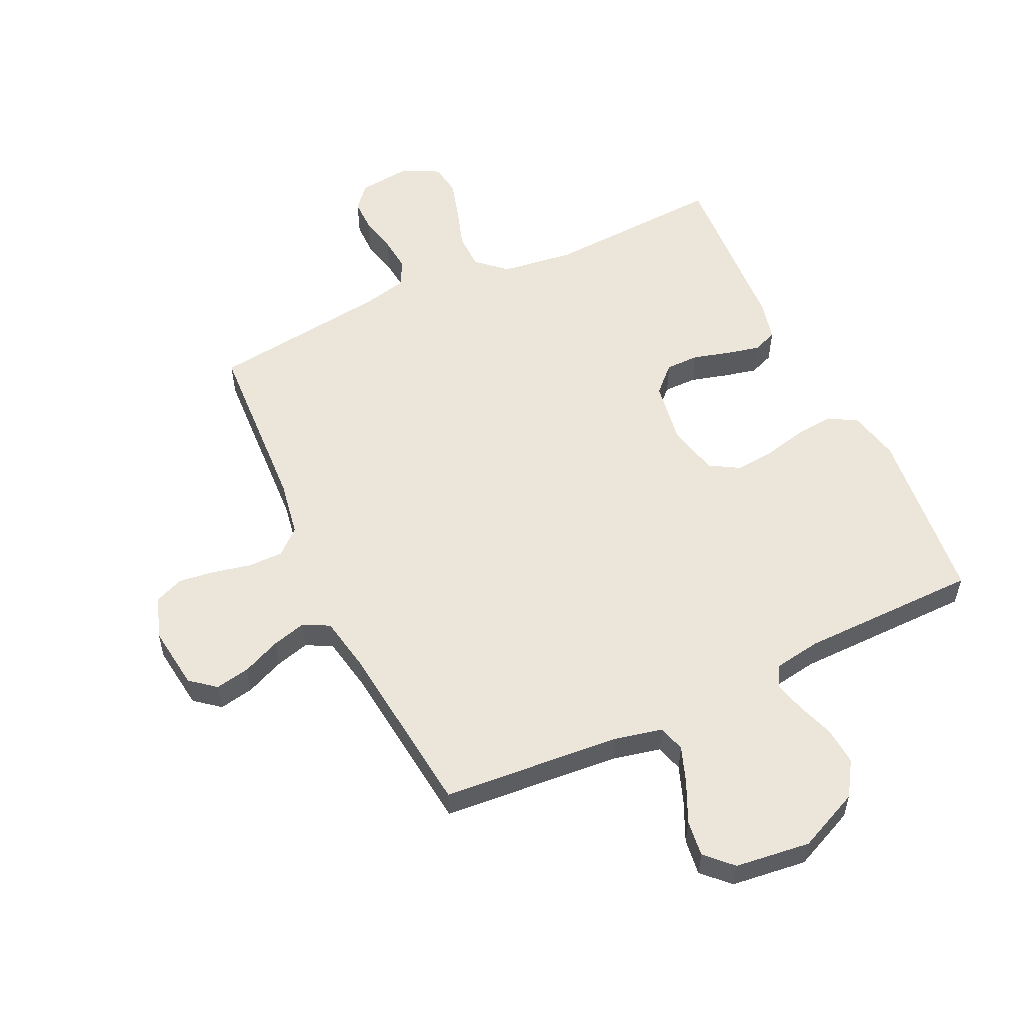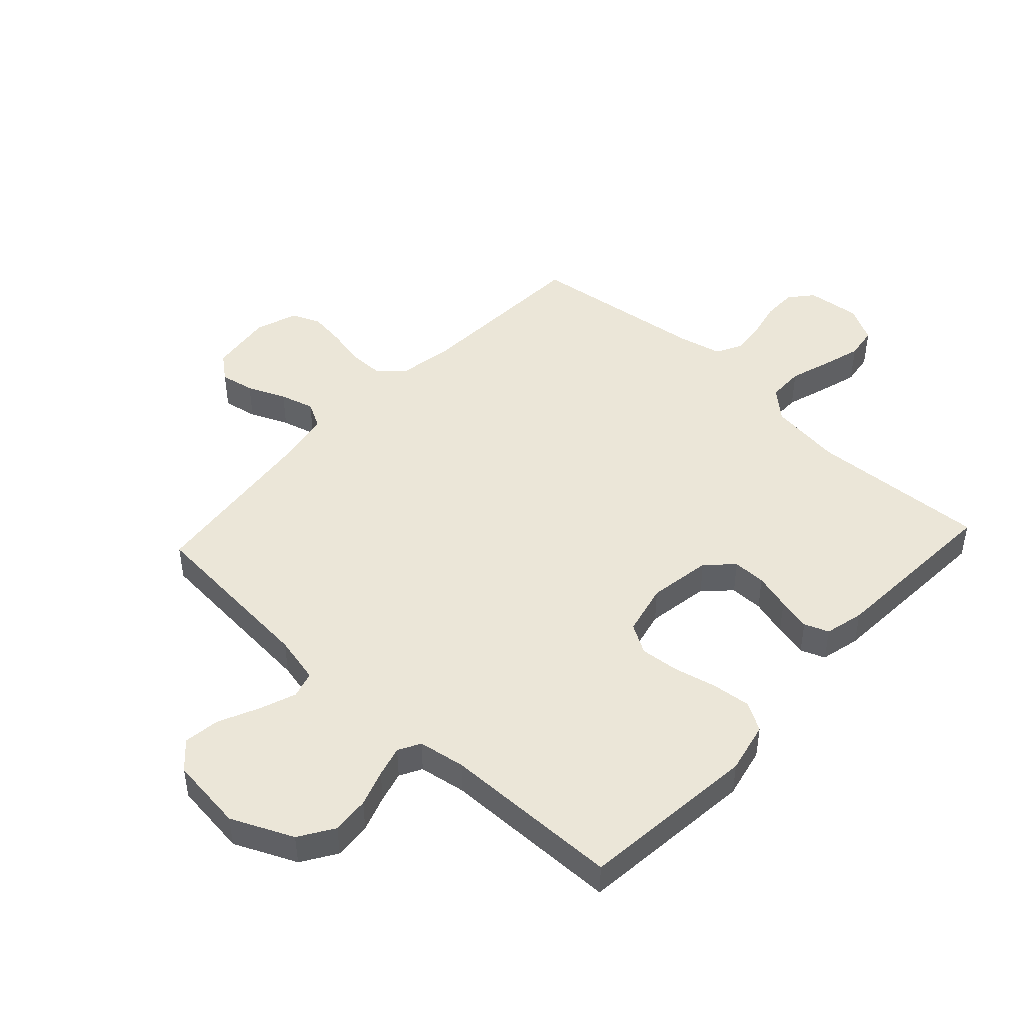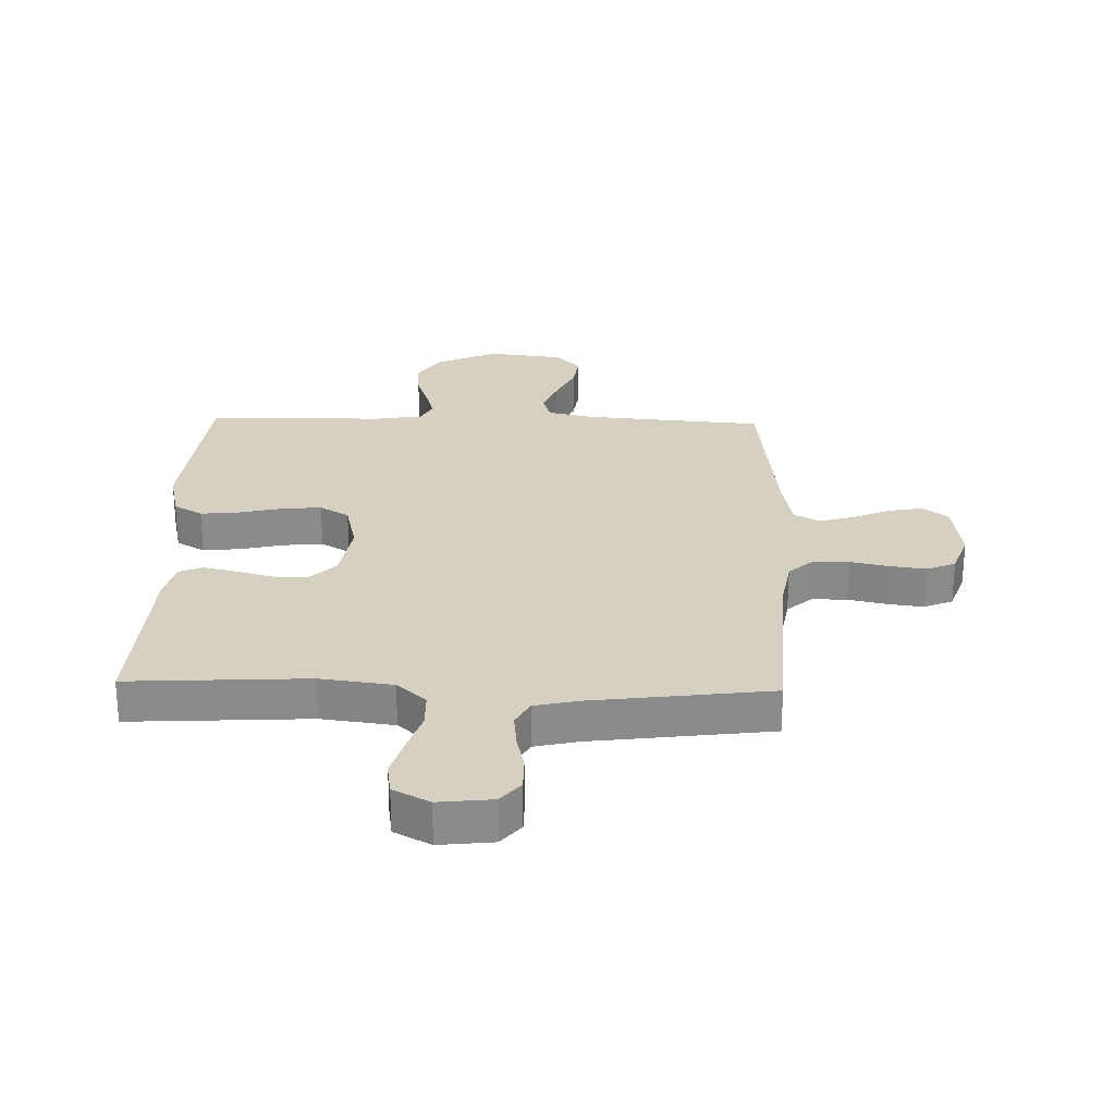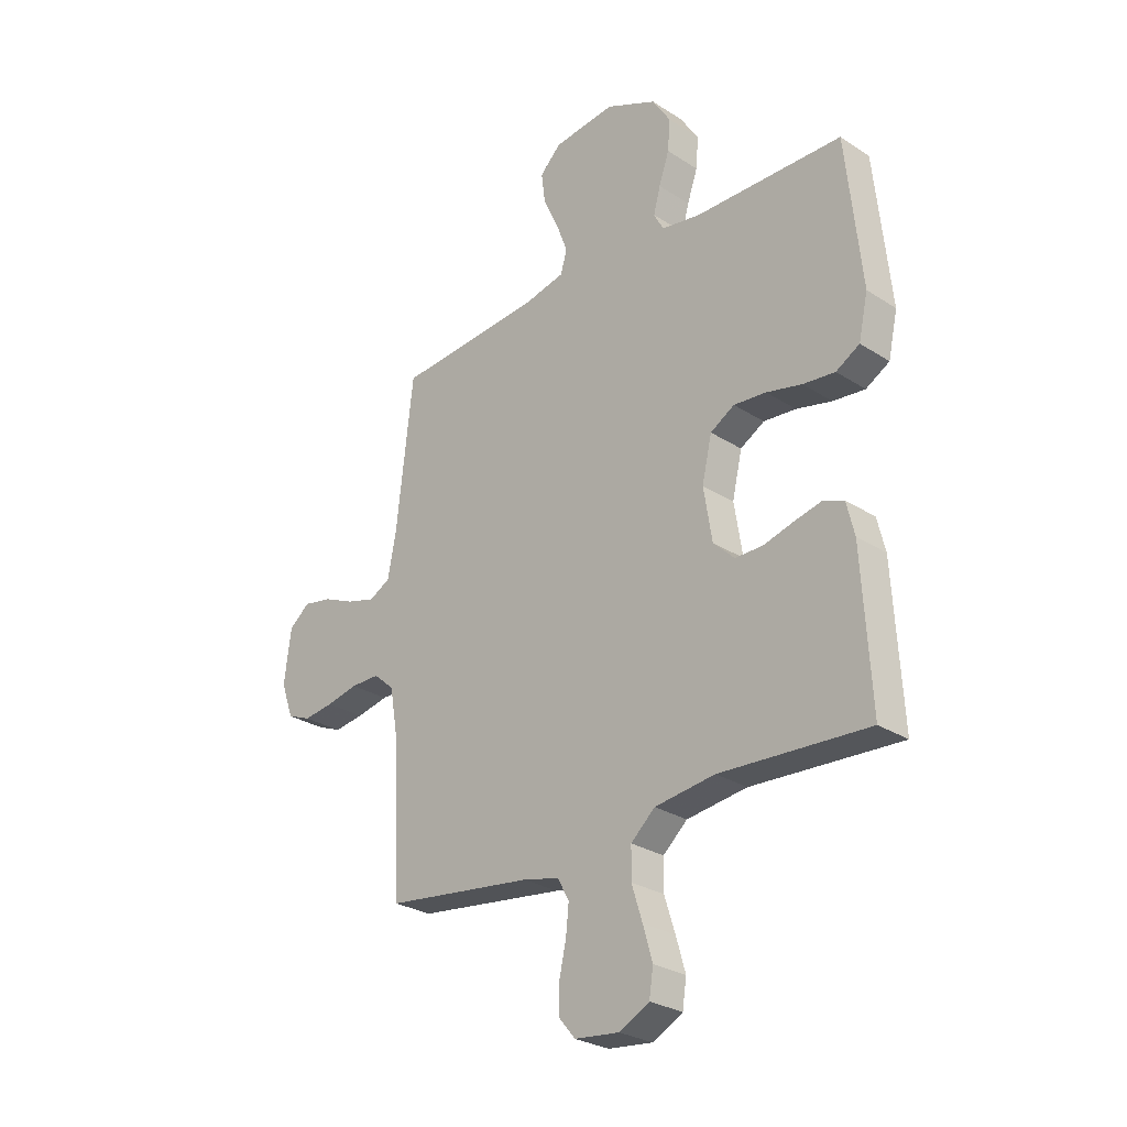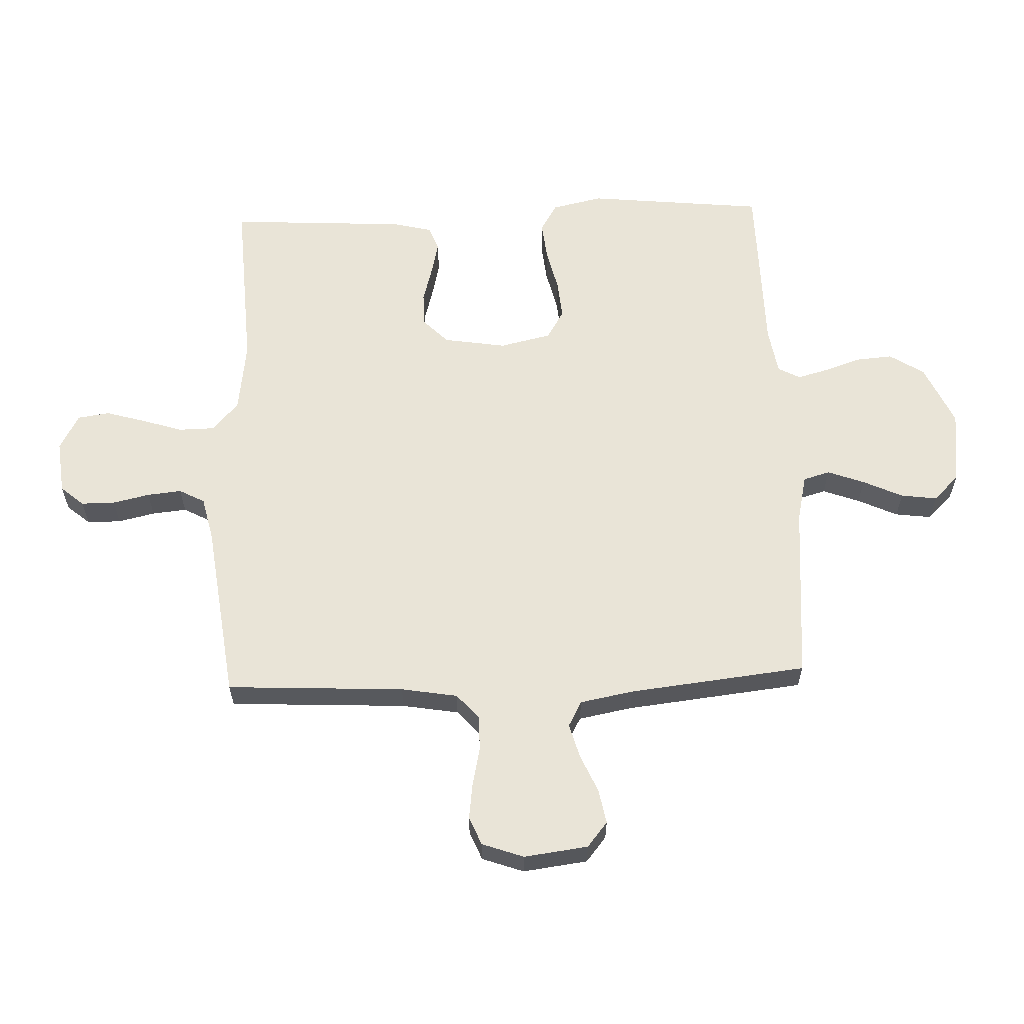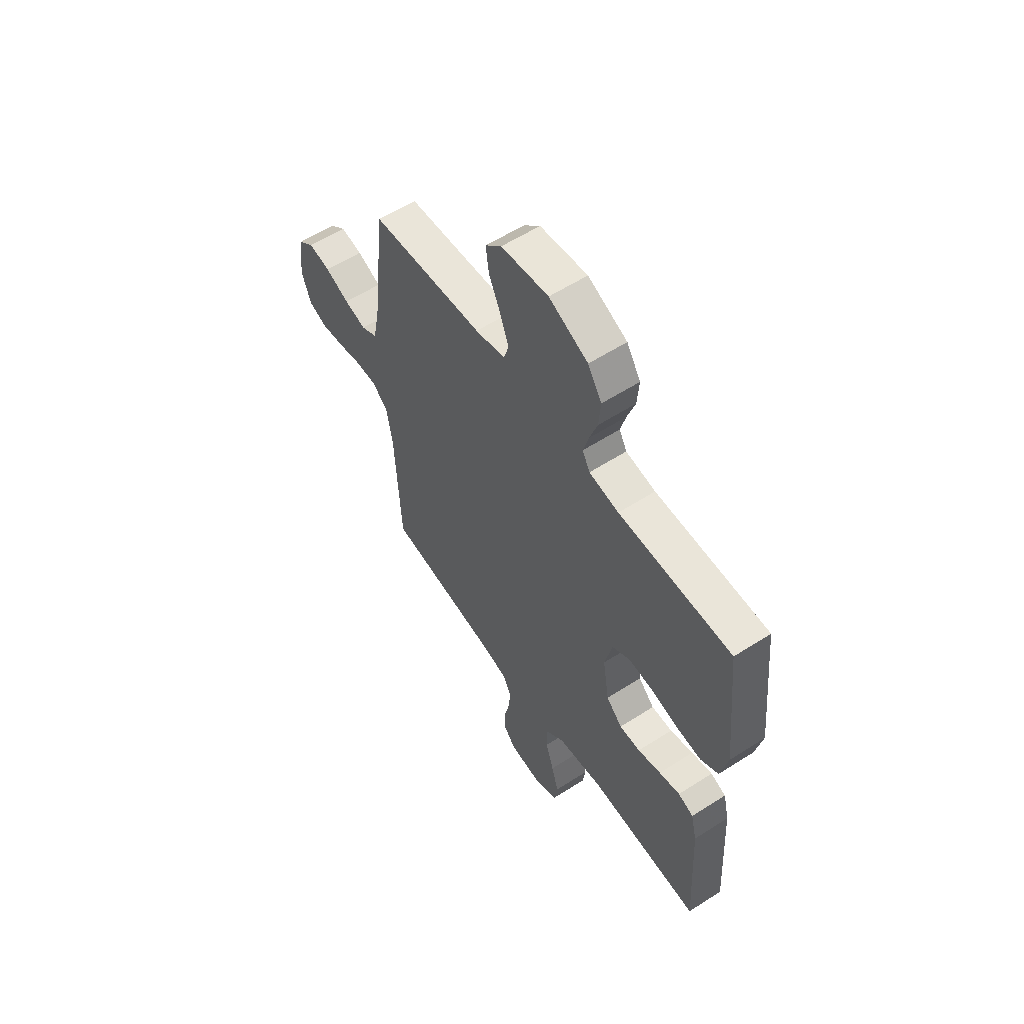
<metadata>
{"format":"obj","ext":"obj","renderer":"f3d","projection":"perspective","resolution":1024,"background":"white","views":[{"elev":55.5,"azim":-25.2,"up":"+Y"},{"elev":46.6,"azim":42.8,"up":"+Y"},{"elev":26.5,"azim":-178.4,"up":"+Y"},{"elev":-27.6,"azim":45.4,"up":"+Z"},{"elev":60.8,"azim":-92.1,"up":"+Y"},{"elev":58.2,"azim":56.4,"up":"+Z"}]}
</metadata>
<code>
v -0.5 0.07 -0.5
v -0.515 0.07 -0.2
v -0.531 0.07 -0.105
v -0.573 0.07 -0.068
v -0.632 0.07 -0.068
v -0.696 0.07 -0.082
v -0.757 0.07 -0.09
v -0.805 0.07 -0.07
v -0.83 0.07 0
v -0.816 0.07 0.108
v -0.774 0.07 0.142
v -0.716 0.07 0.131
v -0.652 0.07 0.103
v -0.594 0.07 0.087
v -0.551 0.07 0.11
v -0.534 0.07 0.2
v -0.5 0.07 0.5
v -0.2 0.07 0.524
v -0.12 0.07 0.542
v -0.107 0.07 0.587
v -0.13 0.07 0.649
v -0.161 0.07 0.716
v -0.169 0.07 0.777
v -0.126 0.07 0.82
v 0 0.07 0.835
v 0.104 0.07 0.788
v 0.141 0.07 0.73
v 0.136 0.07 0.667
v 0.115 0.07 0.606
v 0.101 0.07 0.554
v 0.121 0.07 0.517
v 0.2 0.07 0.504
v 0.5 0.07 0.5
v 0.531 0.07 0.2
v 0.512 0.07 0.114
v 0.464 0.07 0.086
v 0.399 0.07 0.093
v 0.327 0.07 0.11
v 0.261 0.07 0.116
v 0.212 0.07 0.087
v 0.192 0.07 0
v 0.209 0.07 -0.106
v 0.252 0.07 -0.148
v 0.308 0.07 -0.148
v 0.37 0.07 -0.131
v 0.426 0.07 -0.118
v 0.467 0.07 -0.134
v 0.483 0.07 -0.2
v 0.5 0.07 -0.5
v 0.2 0.07 -0.483
v 0.078 0.07 -0.499
v 0.029 0.07 -0.543
v 0.028 0.07 -0.604
v 0.05 0.07 -0.673
v 0.069 0.07 -0.739
v 0.061 0.07 -0.793
v 0 0.07 -0.825
v -0.09 0.07 -0.815
v -0.123 0.07 -0.776
v -0.123 0.07 -0.719
v -0.109 0.07 -0.657
v -0.103 0.07 -0.599
v -0.126 0.07 -0.556
v -0.2 0.07 -0.539
v -0.5 0 -0.5
v -0.515 0 -0.2
v -0.531 0 -0.105
v -0.573 0 -0.068
v -0.632 0 -0.068
v -0.696 0 -0.082
v -0.757 0 -0.09
v -0.805 0 -0.07
v -0.83 0 0
v -0.816 0 0.108
v -0.774 0 0.142
v -0.716 0 0.131
v -0.652 0 0.103
v -0.594 0 0.087
v -0.551 0 0.11
v -0.534 0 0.2
v -0.5 0 0.5
v -0.2 0 0.524
v -0.12 0 0.542
v -0.107 0 0.587
v -0.13 0 0.649
v -0.161 0 0.716
v -0.169 0 0.777
v -0.126 0 0.82
v 0 0 0.835
v 0.104 0 0.788
v 0.141 0 0.73
v 0.136 0 0.667
v 0.115 0 0.606
v 0.101 0 0.554
v 0.121 0 0.517
v 0.2 0 0.504
v 0.5 0 0.5
v 0.531 0 0.2
v 0.512 0 0.114
v 0.464 0 0.086
v 0.399 0 0.093
v 0.327 0 0.11
v 0.261 0 0.116
v 0.212 0 0.087
v 0.192 0 0
v 0.209 0 -0.106
v 0.252 0 -0.148
v 0.308 0 -0.148
v 0.37 0 -0.131
v 0.426 0 -0.118
v 0.467 0 -0.134
v 0.483 0 -0.2
v 0.5 0 -0.5
v 0.2 0 -0.483
v 0.078 0 -0.499
v 0.029 0 -0.543
v 0.028 0 -0.604
v 0.05 0 -0.673
v 0.069 0 -0.739
v 0.061 0 -0.793
v 0 0 -0.825
v -0.09 0 -0.815
v -0.123 0 -0.776
v -0.123 0 -0.719
v -0.109 0 -0.657
v -0.103 0 -0.599
v -0.126 0 -0.556
v -0.2 0 -0.539
f 59 60 61
f 58 59 61
f 57 58 61
f 56 57 61
f 55 56 61
f 54 55 61
f 53 54 61
f 52 53 61 62
f 51 52 62 63
f 48 49 50
f 47 48 50
f 46 47 50
f 45 46 50
f 44 45 50
f 43 44 50 51
f 51 63 64
f 43 51 64
f 42 43 64
f 36 37 38
f 35 36 38
f 34 35 38
f 33 34 38
f 32 33 38
f 31 32 38 39
f 30 31 39 40
f 27 28 29
f 26 27 29
f 25 26 29
f 24 25 29
f 23 24 29
f 22 23 29
f 21 22 29
f 20 21 29 30
f 30 40 41
f 20 30 41
f 19 20 41
f 16 17 18
f 41 42 64
f 19 41 64
f 18 19 64
f 16 18 64
f 15 16 64
f 11 12 13
f 10 11 13
f 9 10 13
f 8 9 13
f 7 8 13
f 6 7 13
f 5 6 13
f 64 1 2
f 64 2 3
f 14 15 64 3
f 4 5 13 14
f 3 4 14
f 125 124 123
f 125 123 122
f 125 122 121
f 125 121 120
f 125 120 119
f 125 119 118
f 125 118 117
f 126 125 117 116
f 127 126 116 115
f 114 113 112
f 114 112 111
f 114 111 110
f 114 110 109
f 114 109 108
f 115 114 108 107
f 128 127 115
f 128 115 107
f 128 107 106
f 102 101 100
f 102 100 99
f 102 99 98
f 102 98 97
f 102 97 96
f 103 102 96 95
f 104 103 95 94
f 93 92 91
f 93 91 90
f 93 90 89
f 93 89 88
f 93 88 87
f 93 87 86
f 93 86 85
f 94 93 85 84
f 105 104 94
f 105 94 84
f 105 84 83
f 82 81 80
f 128 106 105
f 128 105 83
f 128 83 82
f 128 82 80
f 128 80 79
f 77 76 75
f 77 75 74
f 77 74 73
f 77 73 72
f 77 72 71
f 77 71 70
f 77 70 69
f 66 65 128
f 67 66 128
f 67 128 79 78
f 78 77 69 68
f 78 68 67
f 1 65 66 2
f 2 66 67 3
f 3 67 68 4
f 4 68 69 5
f 5 69 70 6
f 6 70 71 7
f 7 71 72 8
f 8 72 73 9
f 9 73 74 10
f 10 74 75 11
f 11 75 76 12
f 12 76 77 13
f 13 77 78 14
f 14 78 79 15
f 15 79 80 16
f 16 80 81 17
f 17 81 82 18
f 18 82 83 19
f 19 83 84 20
f 20 84 85 21
f 21 85 86 22
f 22 86 87 23
f 23 87 88 24
f 24 88 89 25
f 25 89 90 26
f 26 90 91 27
f 27 91 92 28
f 28 92 93 29
f 29 93 94 30
f 30 94 95 31
f 31 95 96 32
f 32 96 97 33
f 33 97 98 34
f 34 98 99 35
f 35 99 100 36
f 36 100 101 37
f 37 101 102 38
f 38 102 103 39
f 39 103 104 40
f 40 104 105 41
f 41 105 106 42
f 42 106 107 43
f 43 107 108 44
f 44 108 109 45
f 45 109 110 46
f 46 110 111 47
f 47 111 112 48
f 48 112 113 49
f 49 113 114 50
f 50 114 115 51
f 51 115 116 52
f 52 116 117 53
f 53 117 118 54
f 54 118 119 55
f 55 119 120 56
f 56 120 121 57
f 57 121 122 58
f 58 122 123 59
f 59 123 124 60
f 60 124 125 61
f 61 125 126 62
f 62 126 127 63
f 63 127 128 64
f 64 128 65 1

</code>
